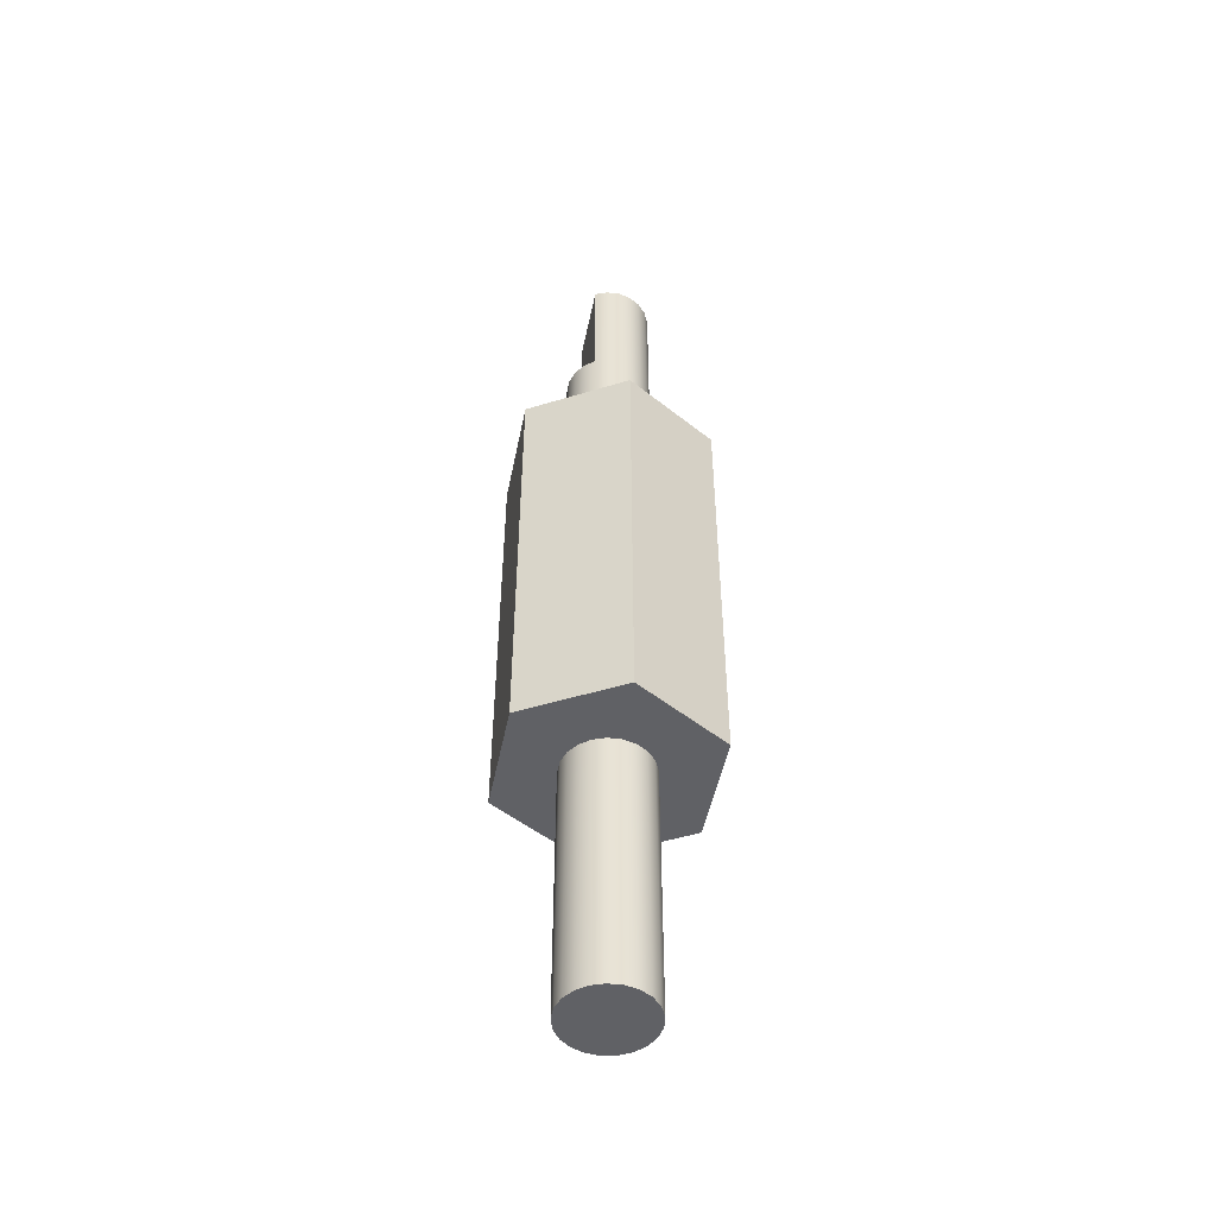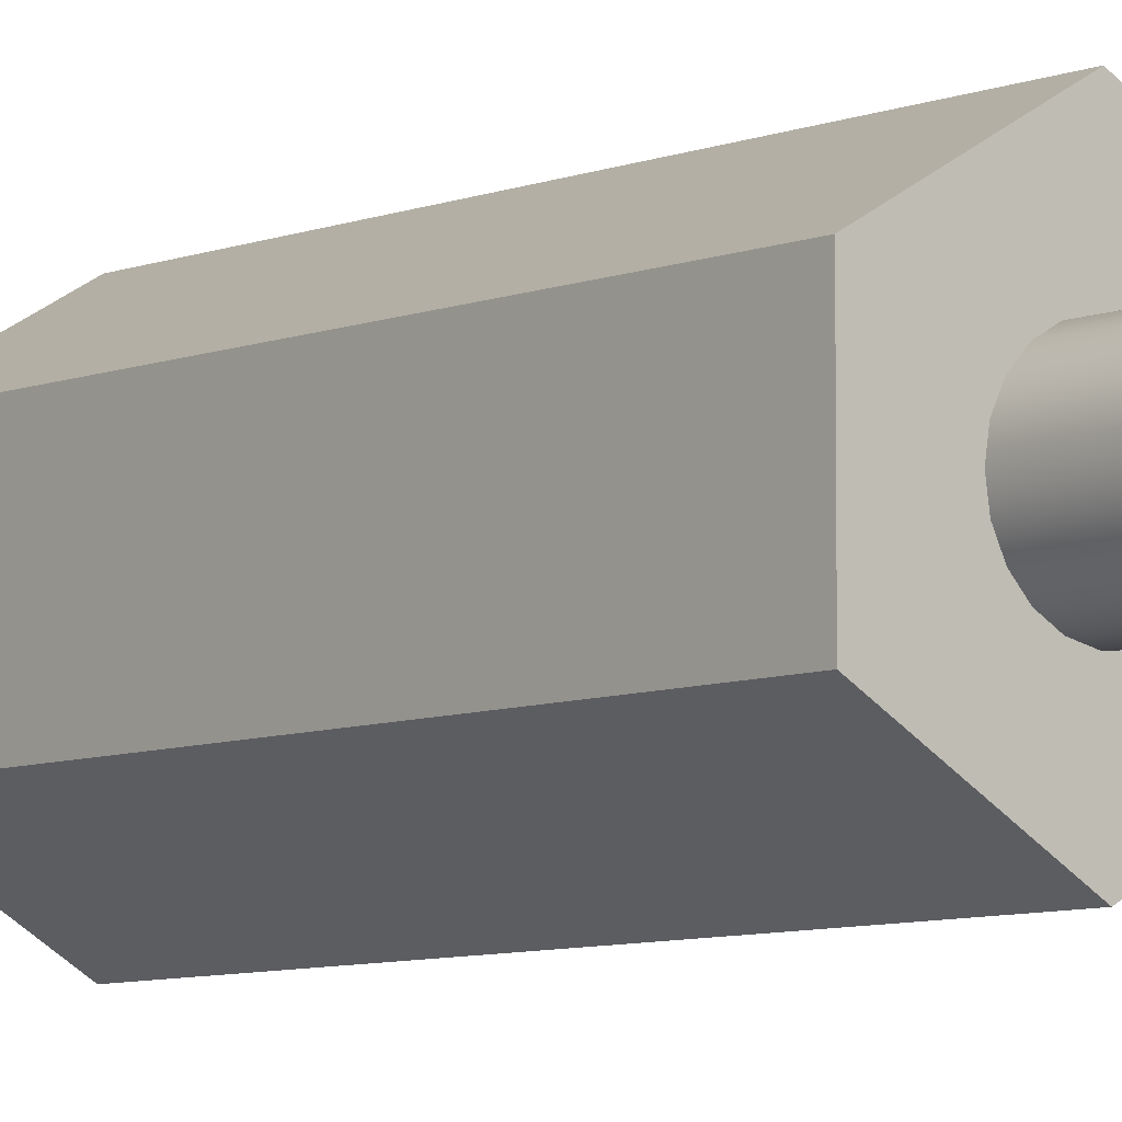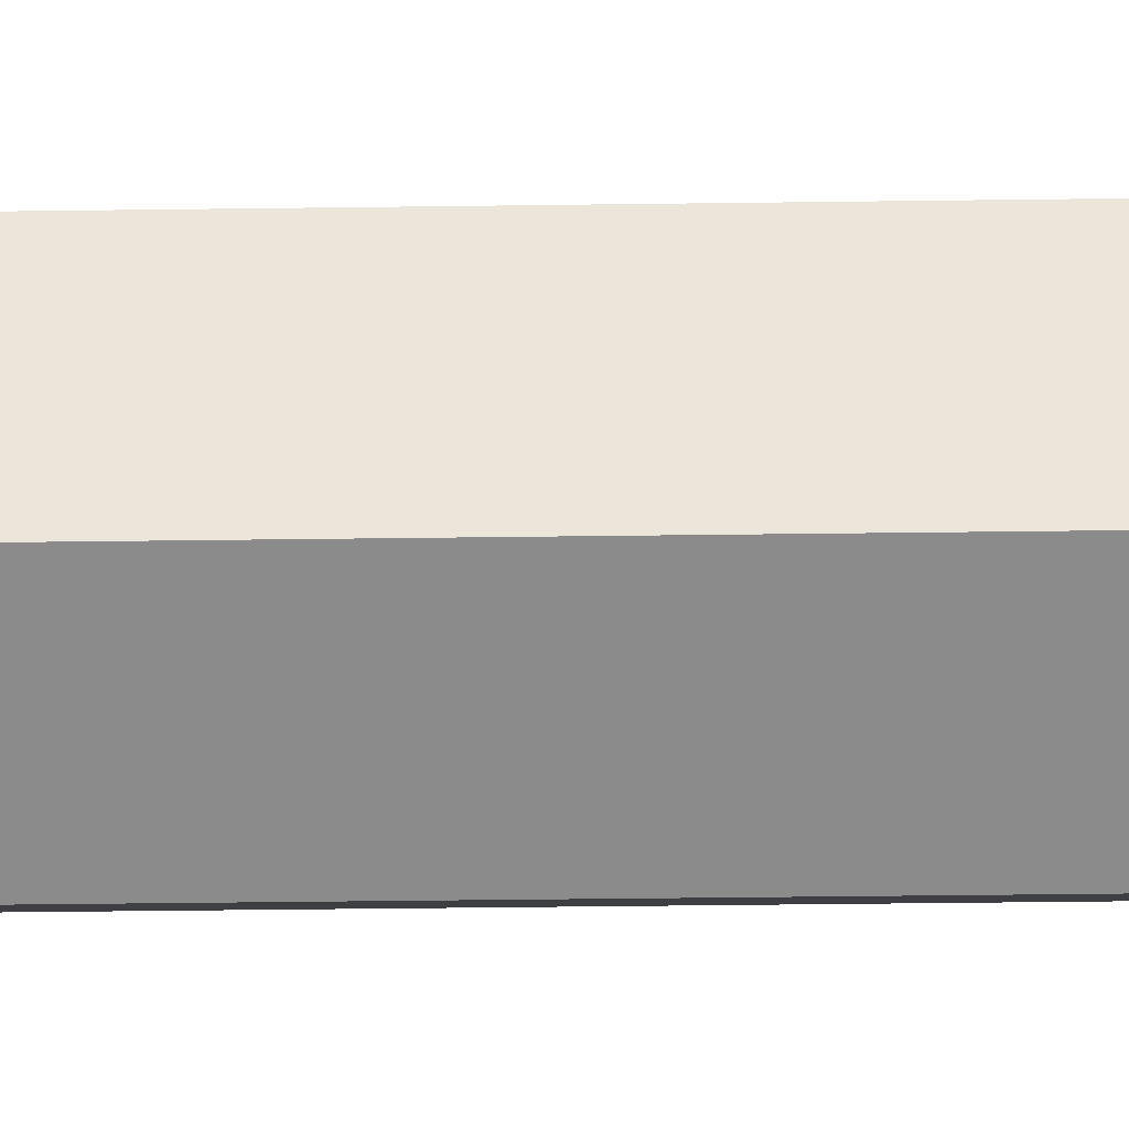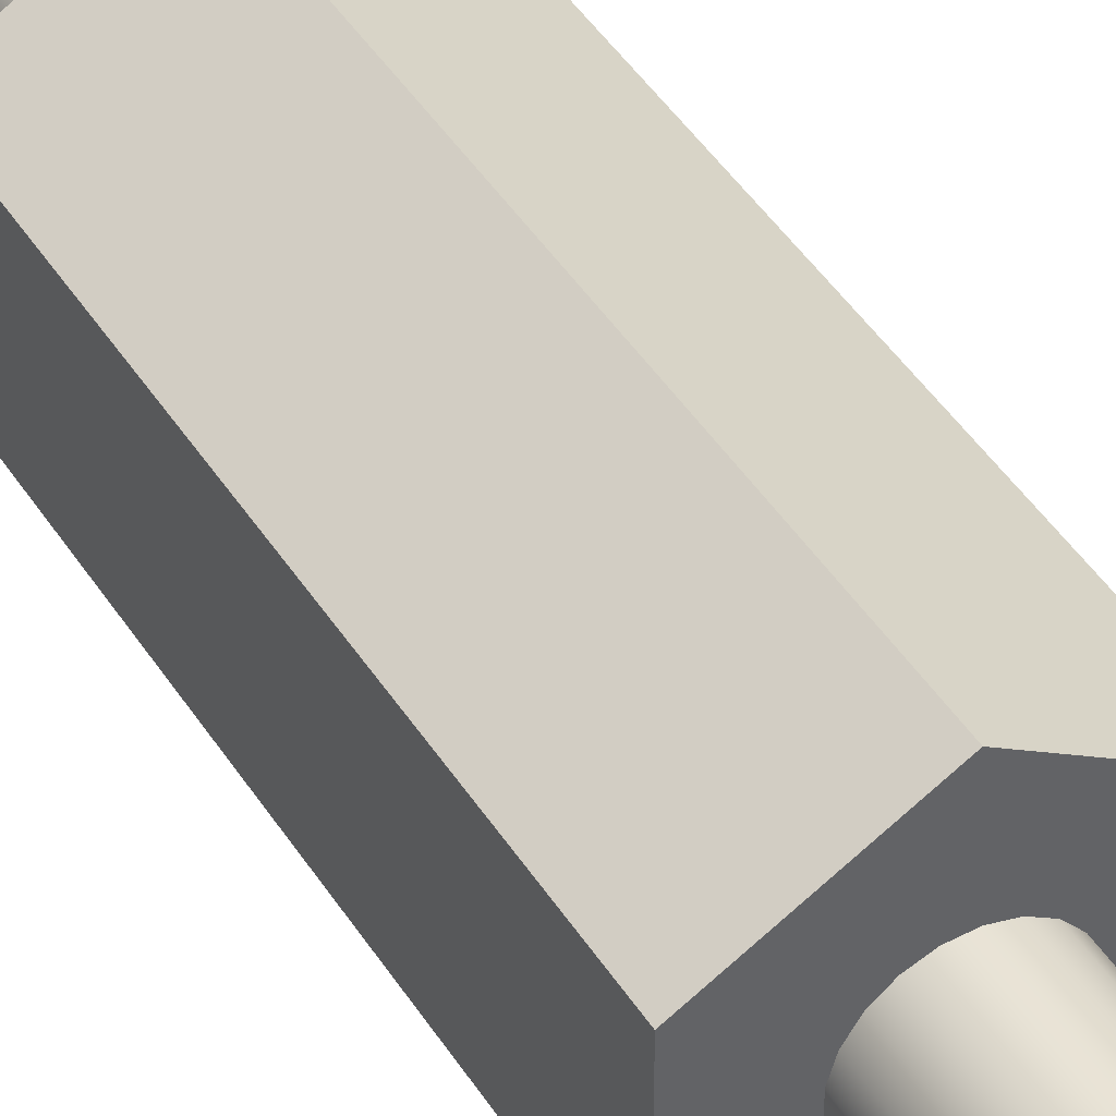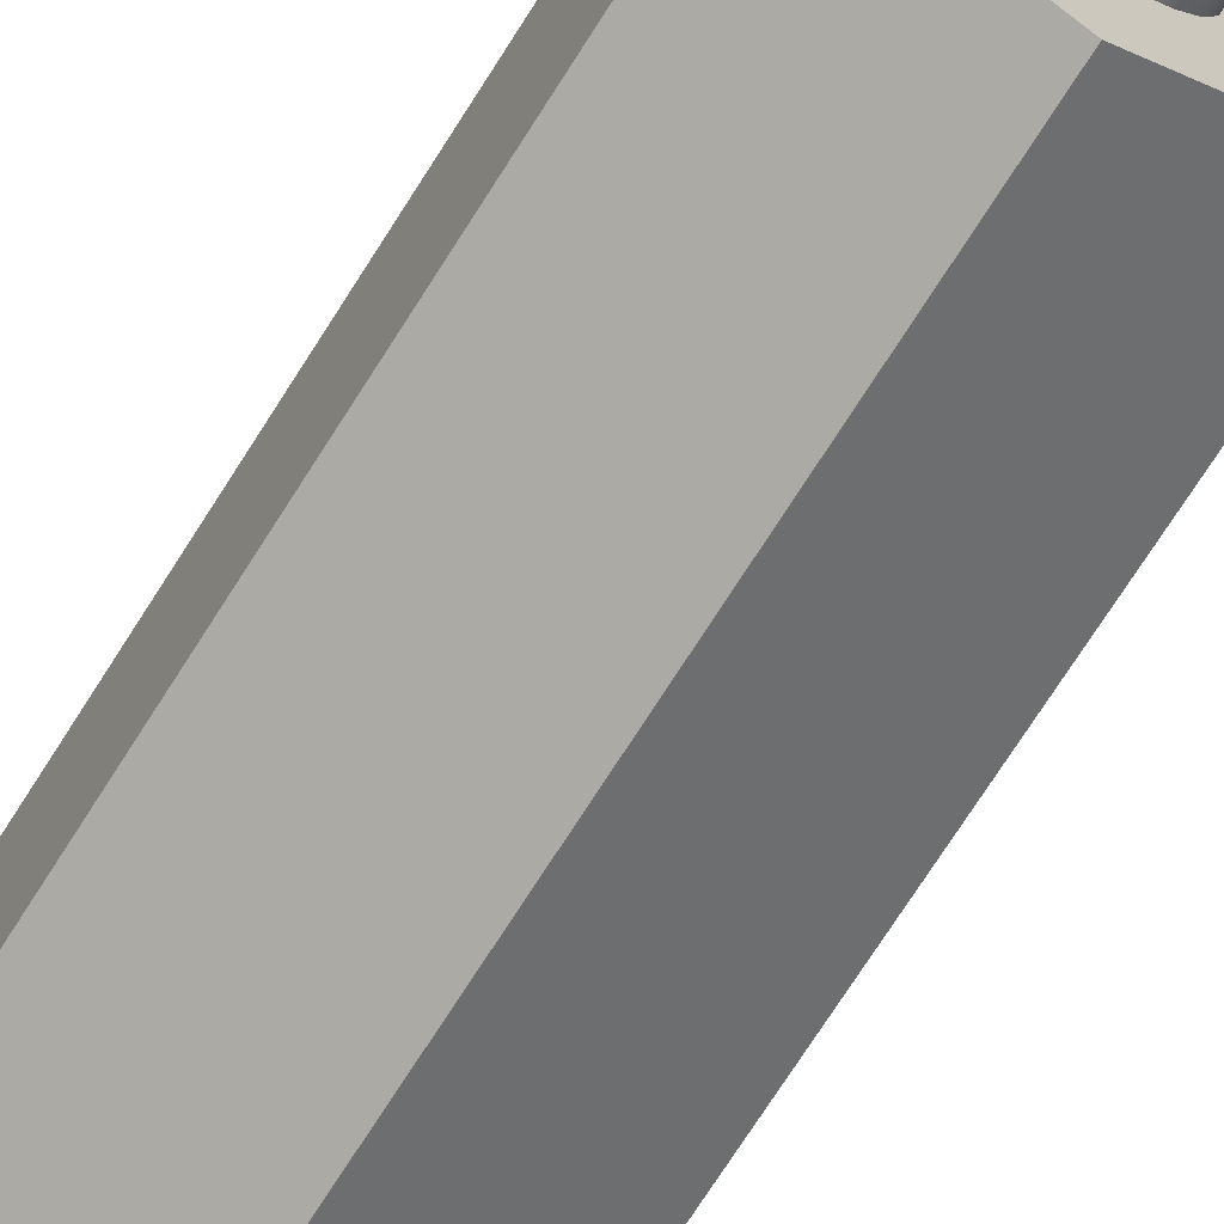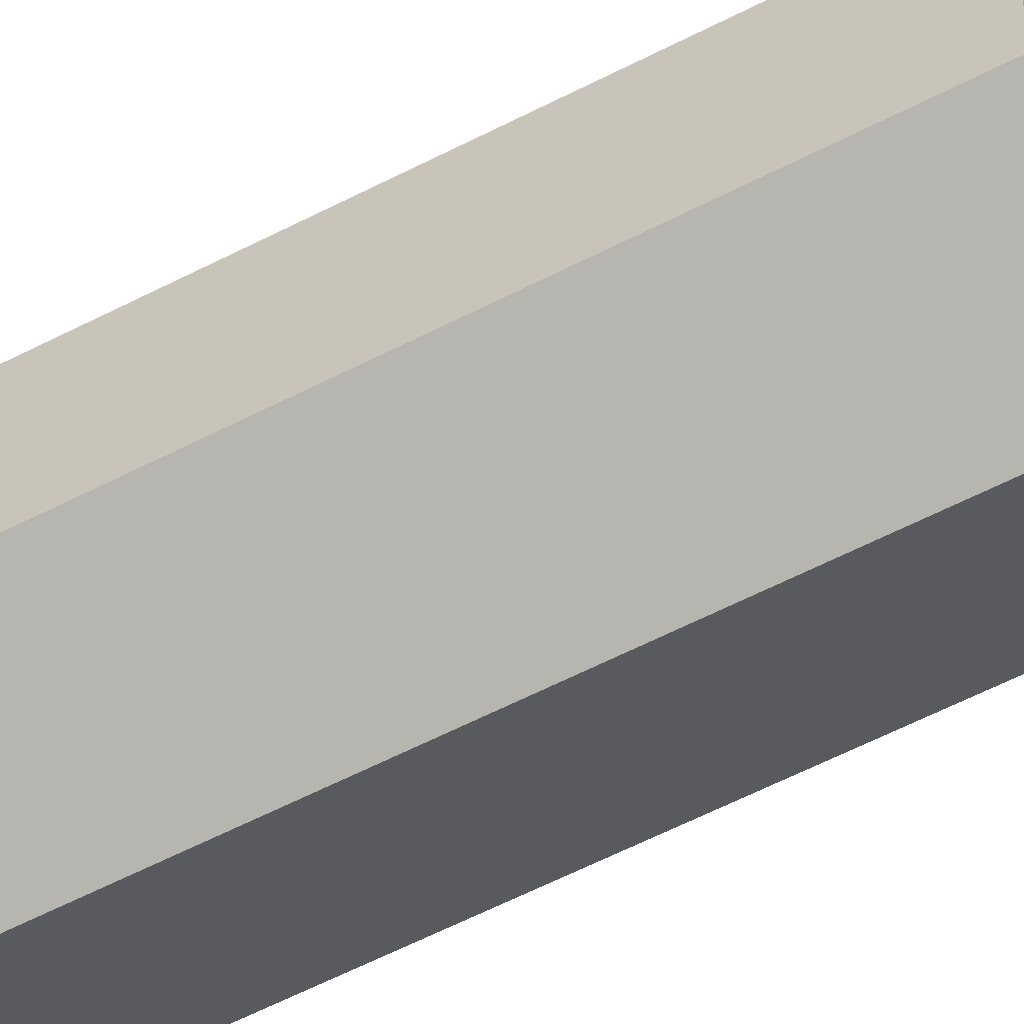
<metadata>
{"format":"obj","ext":"obj","renderer":"f3d","projection":"perspective","resolution":1024,"background":"white","views":[{"elev":-49.4,"azim":168.6,"up":"+Y"},{"elev":-6.9,"azim":-40.1,"up":"+Z"},{"elev":-33.9,"azim":91.1,"up":"+Z"},{"elev":42.3,"azim":150.7,"up":"+Z"},{"elev":-69.3,"azim":148.1,"up":"+Z"},{"elev":-59.0,"azim":-61.9,"up":"+Z"}]}
</metadata>
<code>
v 75.5 11 -0.866
v 75.5 11 0.866
v 75.5 8 0.866
v 75.5 8 -0.866
v 75.5 8 0.866
v 75.73 8 0.6802
v 75.9 8 0.4339
v 75.99 8 0.149
v 75.99 8 -0.149
v 75.9 8 -0.4339
v 75.73 8 -0.6802
v 75.5 8 -0.866
v 74 5 1.225e-16
v 74.04 5 0.2948
v 74.17 5 0.5633
v 74.38 5 0.7818
v 74.63 5 0.9309
v 74.93 5 0.9972
v 75.22 5 0.9749
v 75.5 5 0.866
v 75.73 5 0.6802
v 75.9 5 0.4339
v 75.99 5 0.149
v 75.99 5 -0.149
v 75.9 5 -0.4339
v 75.73 5 -0.6802
v 75.5 5 -0.866
v 75.22 5 -0.9749
v 74.93 5 -0.9972
v 74.63 5 -0.9309
v 74.38 5 -0.7818
v 74.17 5 -0.5633
v 74.04 5 -0.2948
v 75.5 11 -0.866
v 75.5 8 -0.866
v 75.73 8 -0.6802
v 75.9 8 -0.4339
v 75.99 8 -0.149
v 75.99 8 0.149
v 75.9 8 0.4339
v 75.73 8 0.6802
v 75.5 8 0.866
v 75.5 11 0.866
v 75.22 11 0.9749
v 74.93 11 0.9972
v 74.63 11 0.9309
v 74.38 11 0.7818
v 74.17 11 0.5633
v 74.04 11 0.2948
v 74 11 -1.225e-16
v 74.04 11 -0.2948
v 74.17 11 -0.5633
v 74.38 11 -0.7818
v 74.63 11 -0.9309
v 74.93 11 -0.9972
v 75.22 11 -0.9749
v 74 5 1.225e-16
v 74 11 -1.225e-16
v 75 -5 -2.5
v 77.17 -5 -1.25
v 77.17 -5 1.25
v 75 -5 2.5
v 72.83 -5 1.25
v 72.83 -5 -1.25
v 74 -5 -1.225e-16
v 74.04 -5 0.2948
v 74.17 -5 0.5633
v 74.38 -5 0.7818
v 74.63 -5 0.9309
v 74.93 -5 0.9972
v 75.22 -5 0.9749
v 75.5 -5 0.866
v 75.73 -5 0.6802
v 75.9 -5 0.4339
v 75.99 -5 0.149
v 75.99 -5 -0.149
v 75.9 -5 -0.4339
v 75.73 -5 -0.6802
v 75.5 -5 -0.866
v 75.22 -5 -0.9749
v 74.93 -5 -0.9972
v 74.63 -5 -0.9309
v 74.38 -5 -0.7818
v 74.17 -5 -0.5633
v 74.04 -5 -0.2948
v 77.17 5 -1.25
v 75 5 -2.5
v 72.83 5 -1.25
v 72.83 5 1.25
v 75 5 2.5
v 77.17 5 1.25
v 74 5 1.225e-16
v 74.04 5 -0.2948
v 74.17 5 -0.5633
v 74.38 5 -0.7818
v 74.63 5 -0.9309
v 74.93 5 -0.9972
v 75.22 5 -0.9749
v 75.5 5 -0.866
v 75.73 5 -0.6802
v 75.9 5 -0.4339
v 75.99 5 -0.149
v 75.99 5 0.149
v 75.9 5 0.4339
v 75.73 5 0.6802
v 75.5 5 0.866
v 75.22 5 0.9749
v 74.93 5 0.9972
v 74.63 5 0.9309
v 74.38 5 0.7818
v 74.17 5 0.5633
v 74.04 5 0.2948
v 77.17 -5 -1.25
v 77.17 5 -1.25
v 77.17 5 1.25
v 77.17 -5 1.25
v 77.17 -5 1.25
v 77.17 5 1.25
v 75 5 2.5
v 75 -5 2.5
v 75 -5 2.5
v 75 5 2.5
v 72.83 5 1.25
v 72.83 -5 1.25
v 72.83 -5 1.25
v 72.83 5 1.25
v 72.83 5 -1.25
v 72.83 -5 -1.25
v 72.83 -5 -1.25
v 72.83 5 -1.25
v 75 5 -2.5
v 75 -5 -2.5
v 75 -5 -2.5
v 75 5 -2.5
v 77.17 5 -1.25
v 77.17 -5 -1.25
v 74 -11 1.225e-16
v 74.04 -11 -0.2948
v 74.17 -11 -0.5633
v 74.38 -11 -0.7818
v 74.63 -11 -0.9309
v 74.93 -11 -0.9972
v 75.22 -11 -0.9749
v 75.5 -11 -0.866
v 75.73 -11 -0.6802
v 75.9 -11 -0.4339
v 75.99 -11 -0.149
v 75.99 -11 0.149
v 75.9 -11 0.4339
v 75.73 -11 0.6802
v 75.5 -11 0.866
v 75.22 -11 0.9749
v 74.93 -11 0.9972
v 74.63 -11 0.9309
v 74.38 -11 0.7818
v 74.17 -11 0.5633
v 74.04 -11 0.2948
v 74 -5 -1.225e-16
v 74.04 -5 -0.2948
v 74.17 -5 -0.5633
v 74.38 -5 -0.7818
v 74.63 -5 -0.9309
v 74.93 -5 -0.9972
v 75.22 -5 -0.9749
v 75.5 -5 -0.866
v 75.73 -5 -0.6802
v 75.9 -5 -0.4339
v 75.99 -5 -0.149
v 75.99 -5 0.149
v 75.9 -5 0.4339
v 75.73 -5 0.6802
v 75.5 -5 0.866
v 75.22 -5 0.9749
v 74.93 -5 0.9972
v 74.63 -5 0.9309
v 74.38 -5 0.7818
v 74.17 -5 0.5633
v 74.04 -5 0.2948
v 74 -11 1.225e-16
v 74.04 -11 0.2948
v 74.17 -11 0.5633
v 74.38 -11 0.7818
v 74.63 -11 0.9309
v 74.93 -11 0.9972
v 75.22 -11 0.9749
v 75.5 -11 0.866
v 75.73 -11 0.6802
v 75.9 -11 0.4339
v 75.99 -11 0.149
v 75.99 -11 -0.149
v 75.9 -11 -0.4339
v 75.73 -11 -0.6802
v 75.5 -11 -0.866
v 75.22 -11 -0.9749
v 74.93 -11 -0.9972
v 74.63 -11 -0.9309
v 74.38 -11 -0.7818
v 74.17 -11 -0.5633
v 74.04 -11 -0.2948
v 74 -11 1.225e-16
v 74 -5 -1.225e-16
v 75.5 11 0.866
v 75.5 11 -0.866
v 75.22 11 -0.9749
v 74.93 11 -0.9972
v 74.63 11 -0.9309
v 74.38 11 -0.7818
v 74.17 11 -0.5633
v 74.04 11 -0.2948
v 74 11 -1.225e-16
v 74.04 11 0.2948
v 74.17 11 0.5633
v 74.38 11 0.7818
v 74.63 11 0.9309
v 74.93 11 0.9972
v 75.22 11 0.9749
g c735a9ba-e30b-11ea-a8ea-54bf646e7e1f
f 1 2 4
f 4 2 3
g c737f398-e30b-11ea-a7f3-54bf646e7e1f
f 5 6 12
f 12 6 11
f 11 6 7
f 11 7 10
f 10 7 8
f 10 8 9
g c739c84a-e30b-11ea-b2fb-54bf646e7e1f
f 33 57 50
f 58 13 14
f 58 14 49
f 49 14 15
f 49 15 48
f 48 15 16
f 48 16 47
f 47 16 17
f 47 17 46
f 46 17 18
f 46 18 45
f 45 18 19
f 45 19 44
f 44 19 20
f 44 20 43
f 43 20 42
f 42 20 21
f 42 21 41
f 41 21 22
f 41 22 40
f 40 22 23
f 40 23 39
f 39 23 38
f 38 23 24
f 38 24 37
f 37 24 25
f 37 25 36
f 36 25 26
f 36 26 35
f 35 26 27
f 35 27 34
f 34 27 56
f 56 27 28
f 56 28 55
f 55 28 29
f 55 29 54
f 54 29 30
f 54 30 53
f 53 30 31
f 53 31 52
f 52 31 32
f 52 32 51
f 51 32 33
f 51 33 50
g c6c5acfa-e30b-11ea-9484-54bf646e7e1f
f 60 79 59
f 59 79 80
f 59 80 81
f 61 76 60
f 60 76 77
f 60 77 78
f 62 72 61
f 61 72 73
f 61 73 74
f 63 68 62
f 62 68 69
f 62 69 70
f 64 65 63
f 63 65 66
f 63 66 67
f 59 83 64
f 64 83 84
f 64 84 85
f 67 68 63
f 70 71 62
f 62 71 72
f 74 75 61
f 61 75 76
f 78 79 60
f 81 82 59
f 59 82 83
f 85 65 64
g c6c7f6e6-e30b-11ea-be1d-54bf646e7e1f
f 87 99 86
f 86 99 100
f 86 100 101
f 88 95 87
f 87 95 96
f 87 96 97
f 89 92 88
f 88 92 93
f 88 93 94
f 90 110 89
f 89 110 111
f 89 111 112
f 91 106 90
f 90 106 107
f 90 107 108
f 86 103 91
f 91 103 104
f 91 104 105
f 94 95 88
f 97 98 87
f 87 98 99
f 101 102 86
f 86 102 103
f 105 106 91
f 108 109 90
f 90 109 110
f 112 92 89
g c6cab5f8-e30b-11ea-ad83-54bf646e7e1f
f 114 115 113
f 113 115 116
g c6cd26dc-e30b-11ea-b6fb-54bf646e7e1f
f 118 119 117
f 117 119 120
g c6cf70a4-e30b-11ea-afc4-54bf646e7e1f
f 122 123 121
f 121 123 124
g c6d11e5a-e30b-11ea-8592-54bf646e7e1f
f 126 127 125
f 125 127 128
g c6d27de4-e30b-11ea-b9f1-54bf646e7e1f
f 130 131 129
f 129 131 132
g c6d42b7a-e30b-11ea-a62c-54bf646e7e1f
f 134 135 133
f 133 135 136
g c66da468-e30b-11ea-b161-54bf646e7e1f
f 138 147 137
f 137 147 148
f 137 148 157
f 157 148 149
f 157 149 156
f 156 149 150
f 156 150 155
f 155 150 151
f 155 151 154
f 154 151 152
f 154 152 153
f 147 138 146
f 146 138 139
f 146 139 145
f 145 139 140
f 145 140 144
f 144 140 141
f 144 141 143
f 143 141 142
g c66fc72e-e30b-11ea-a807-54bf646e7e1f
f 159 199 158
f 158 199 200
f 201 179 178
f 178 179 180
f 178 180 177
f 177 180 181
f 177 181 176
f 176 181 182
f 176 182 175
f 175 182 183
f 175 183 174
f 174 183 184
f 174 184 173
f 173 184 185
f 173 185 172
f 172 185 186
f 172 186 171
f 171 186 187
f 171 187 170
f 170 187 188
f 170 188 169
f 169 188 189
f 169 189 168
f 168 189 190
f 168 190 167
f 167 190 191
f 167 191 166
f 166 191 192
f 166 192 165
f 165 192 193
f 165 193 164
f 164 193 194
f 164 194 163
f 163 194 195
f 163 195 162
f 162 195 196
f 162 196 161
f 161 196 197
f 161 197 160
f 160 197 198
f 160 198 159
f 159 198 199
g c671c300-e30b-11ea-b82f-54bf646e7e1f
f 203 204 202
f 202 204 205
f 202 205 206
f 206 207 202
f 202 207 208
f 202 208 209
f 209 210 202
f 202 210 211
f 202 211 212
f 212 213 202
f 202 213 214
f 202 214 216
f 216 214 215

</code>
